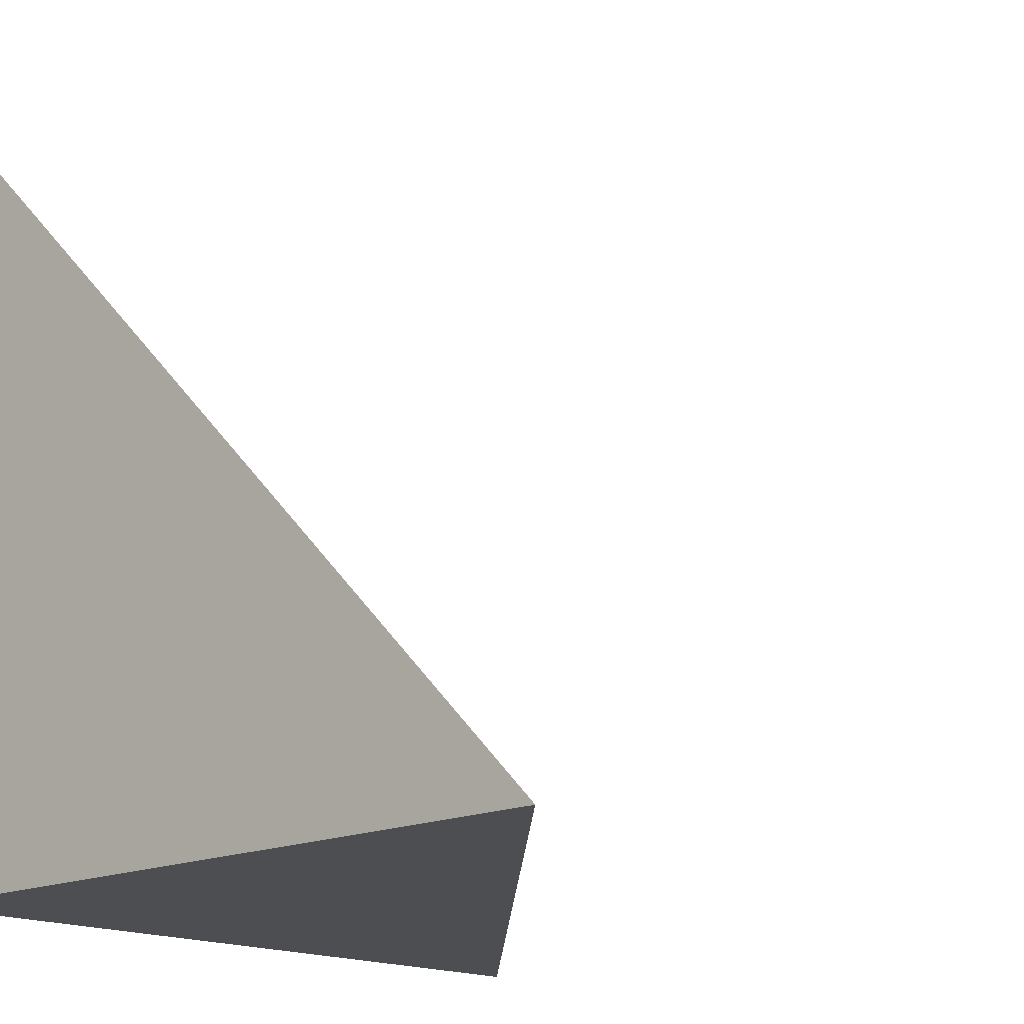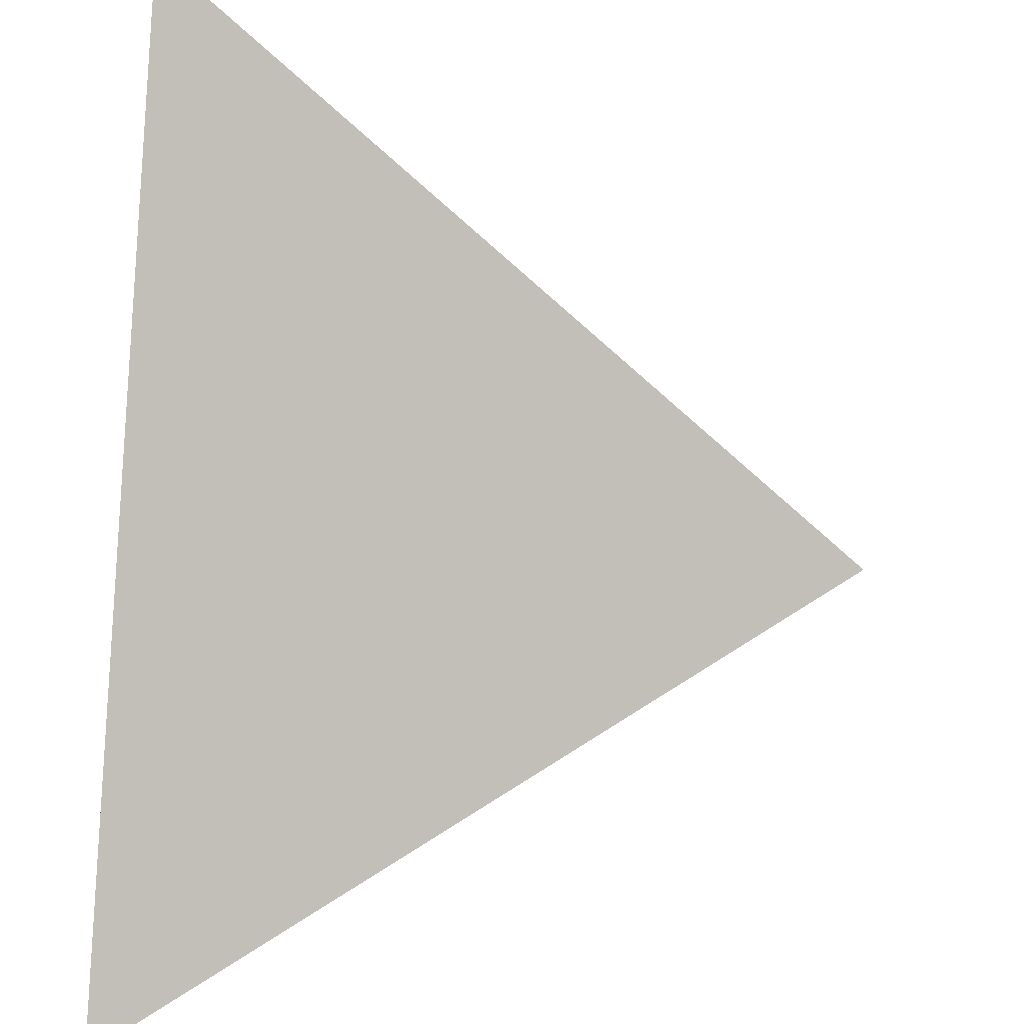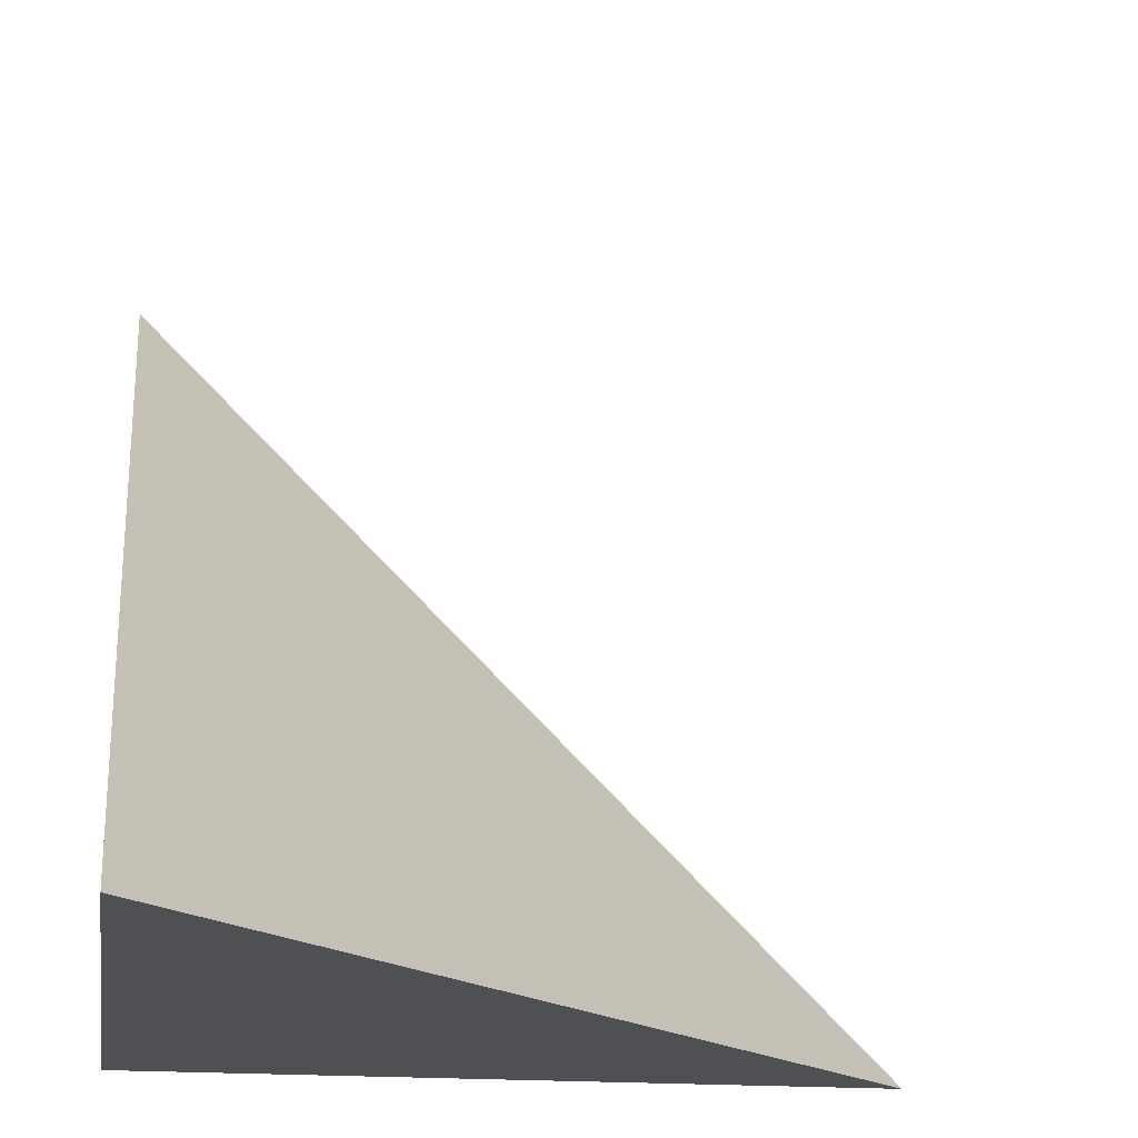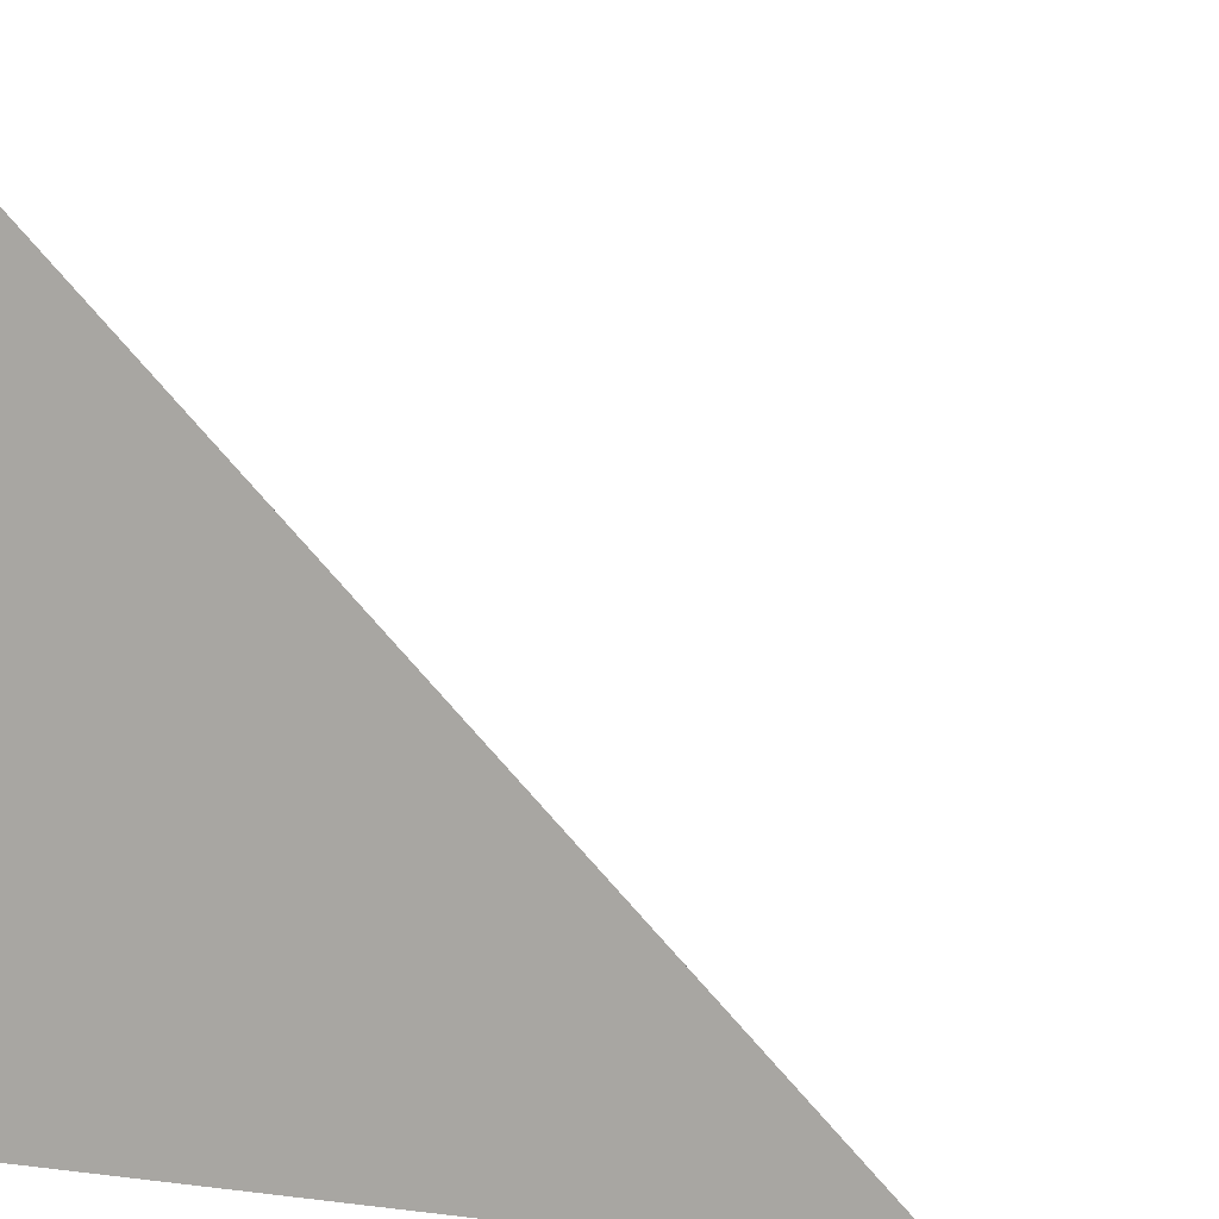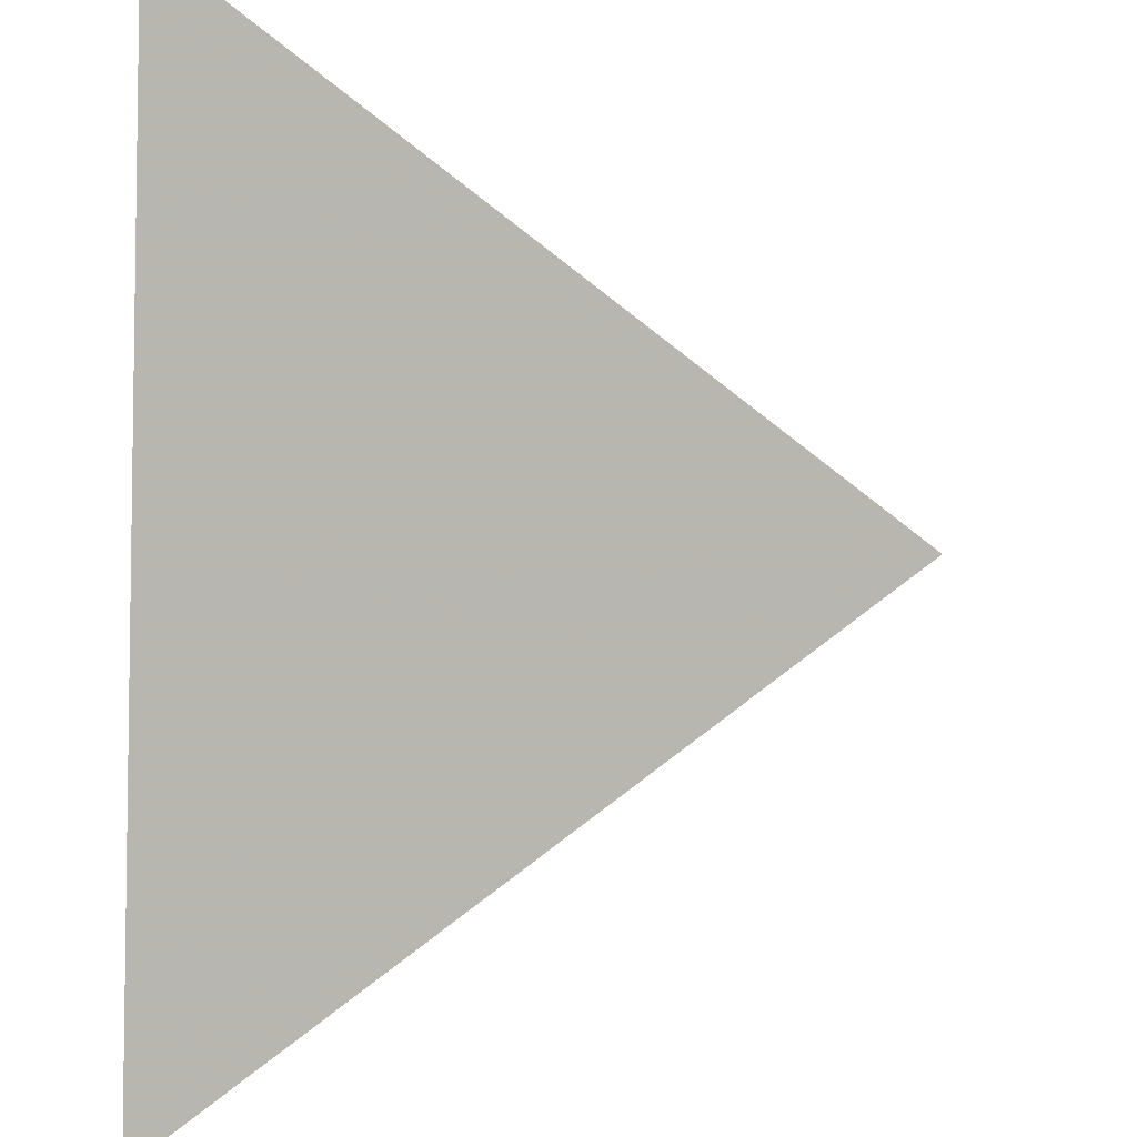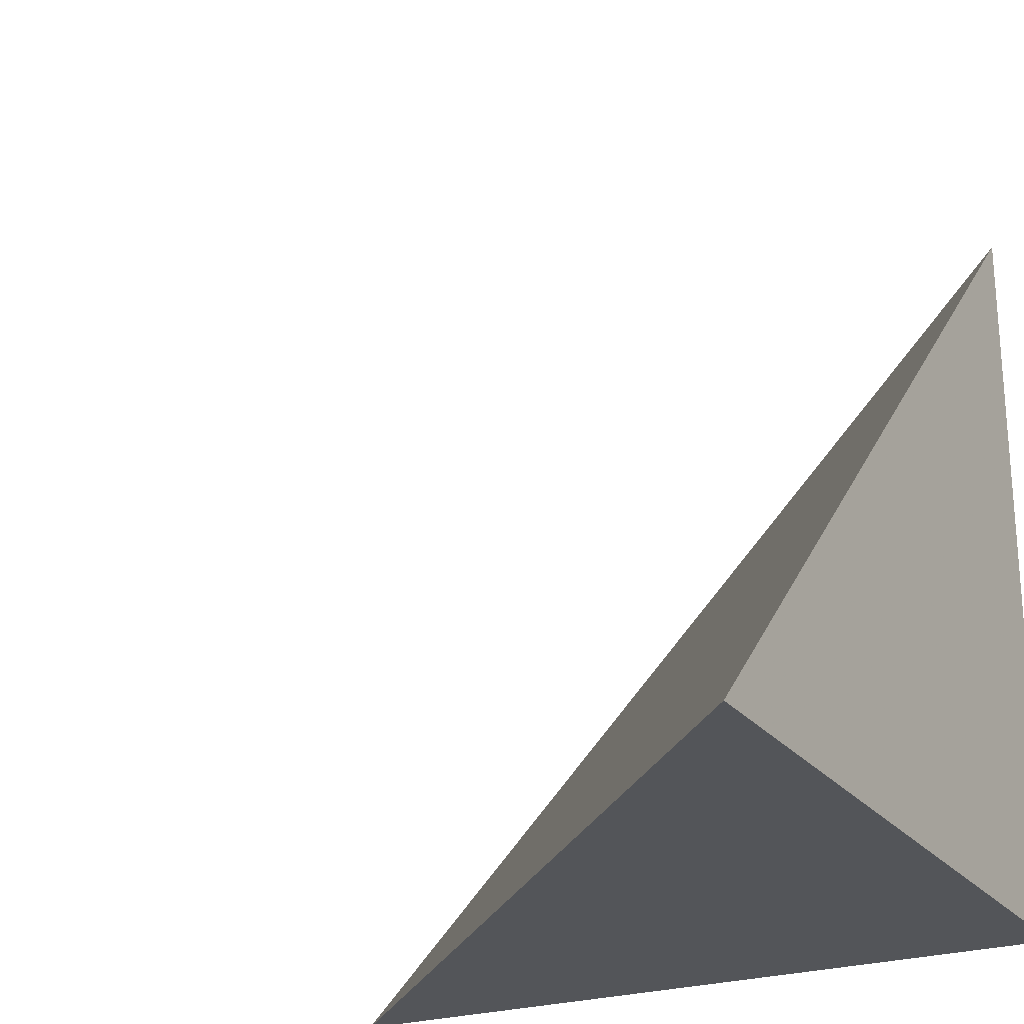
<metadata>
{"format":"obj","ext":"obj","renderer":"f3d","projection":"perspective","resolution":1024,"background":"white","views":[{"elev":-16.5,"azim":43.2,"up":"+Z"},{"elev":39.8,"azim":4.1,"up":"+Y"},{"elev":-18.8,"azim":81.5,"up":"+Z"},{"elev":8.9,"azim":-71.6,"up":"+Y"},{"elev":47.5,"azim":1.7,"up":"+Y"},{"elev":-24.1,"azim":118.4,"up":"+Y"}]}
</metadata>
<code>
v  1  0.9976  1
v  2  0.9976  1
v  1  1.998  1
v  1  0.9976  2
f 1 3 2
f 1 4 3
f 1 2 4
f 2 3 4

</code>
